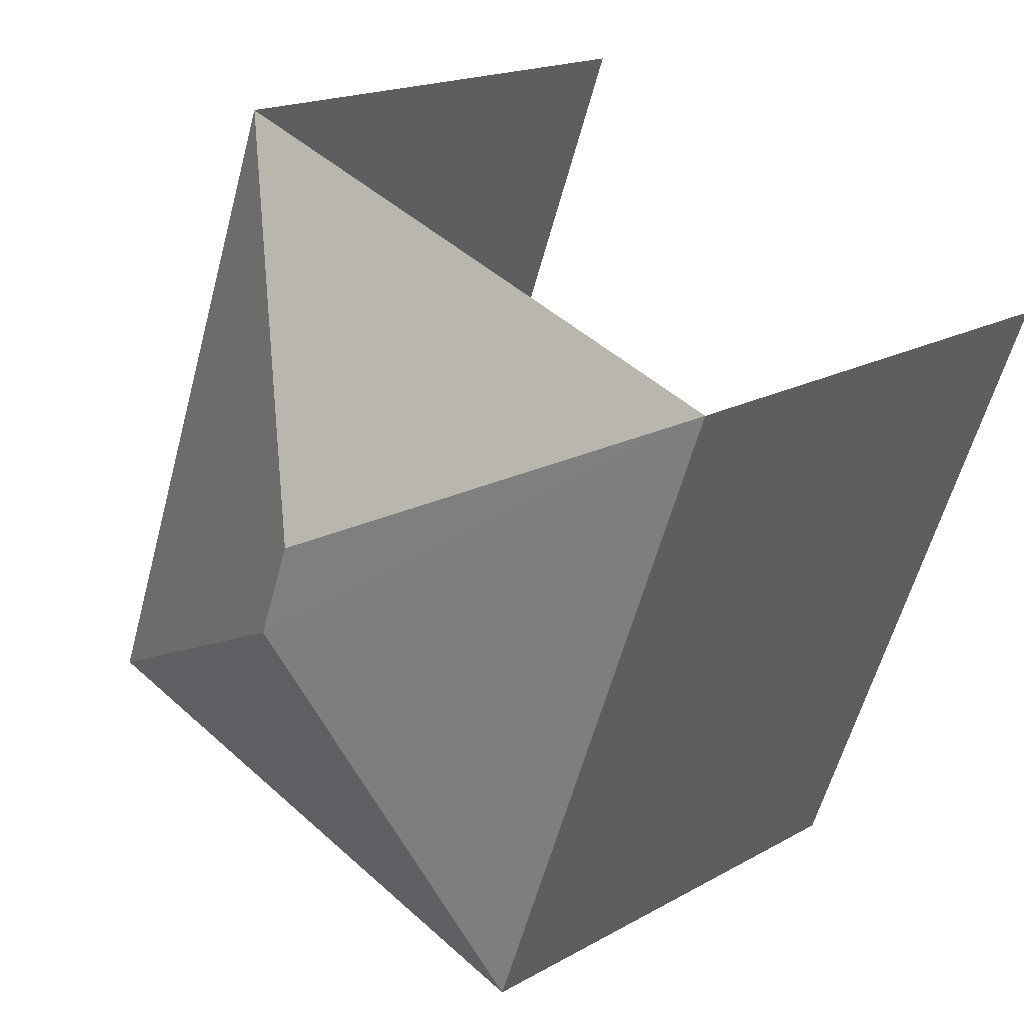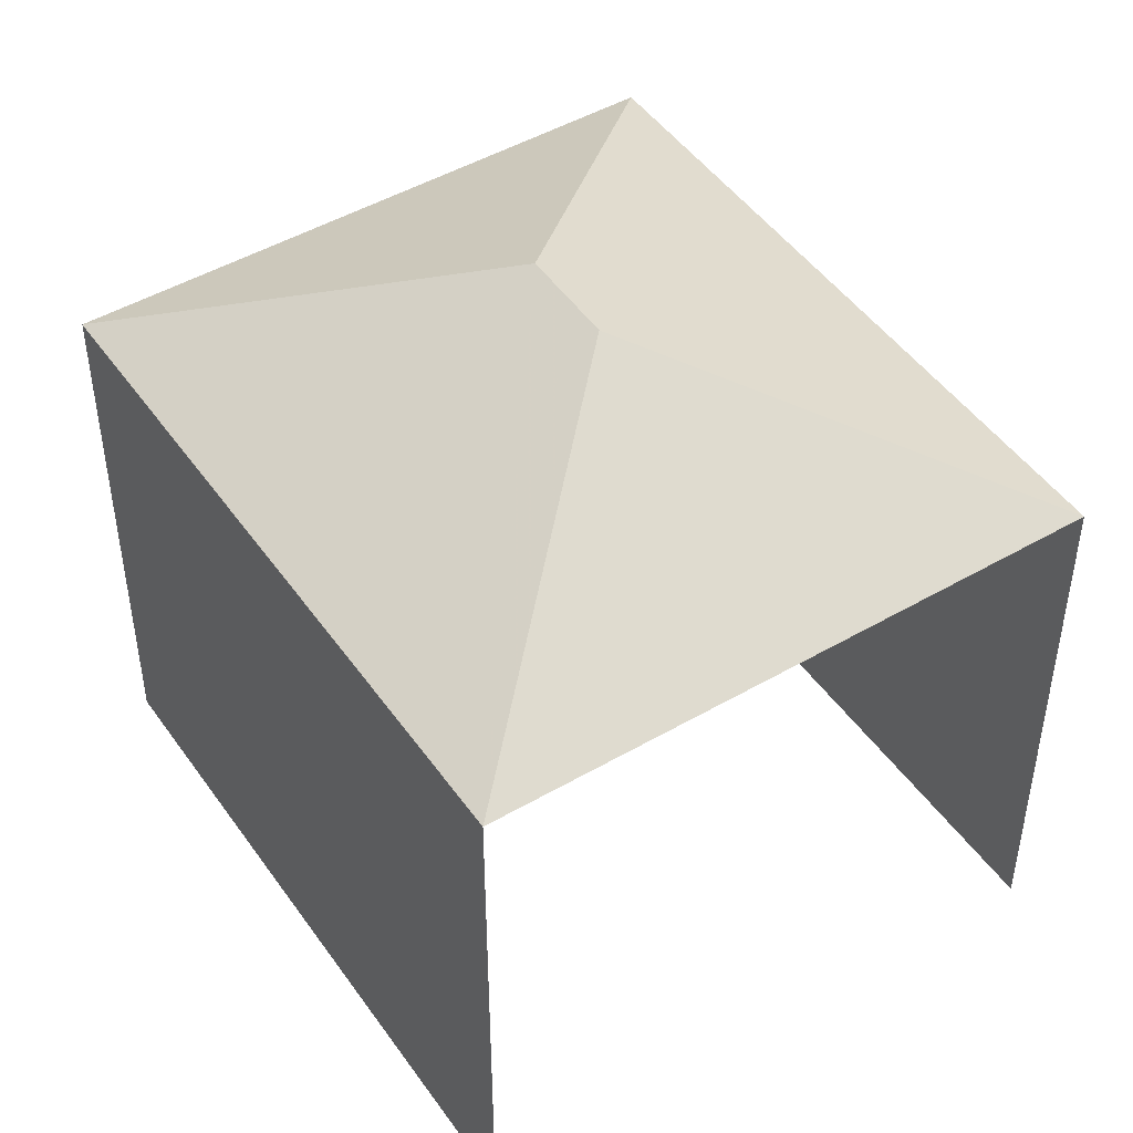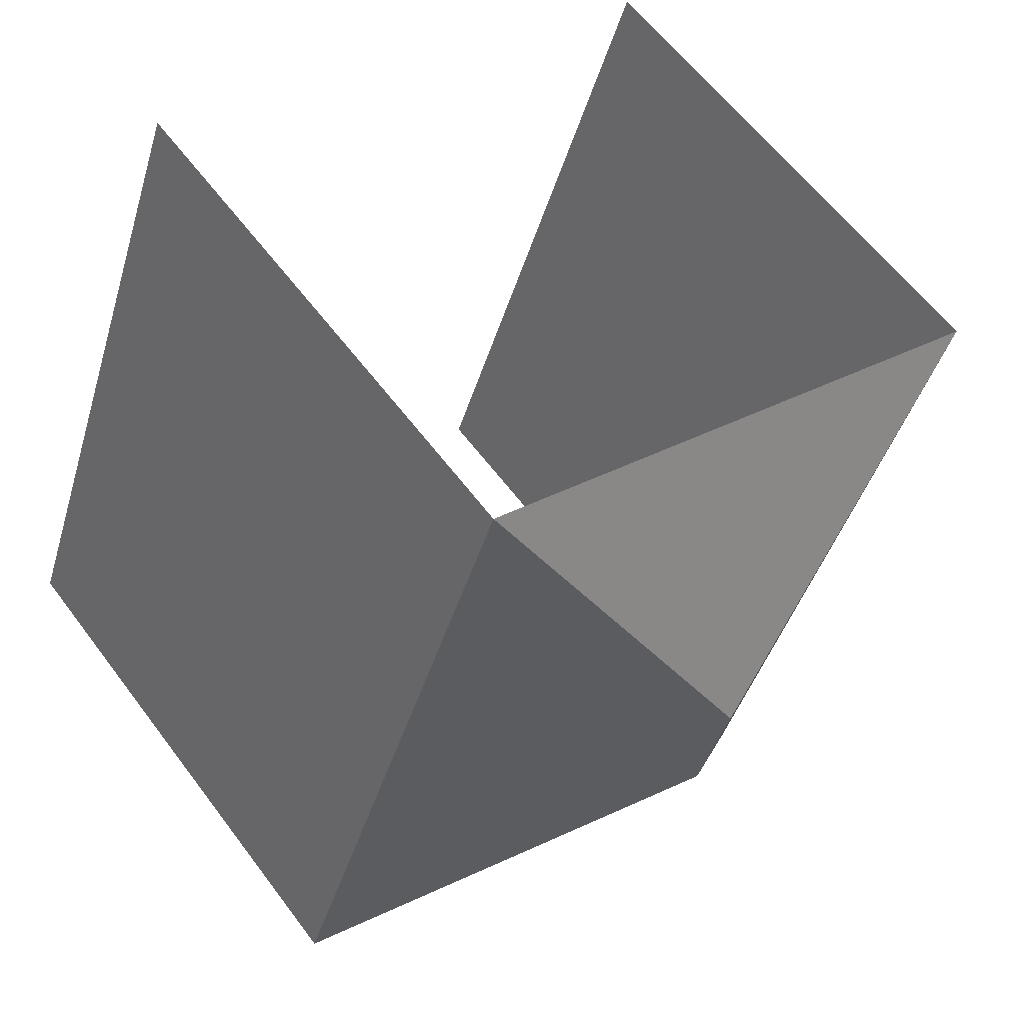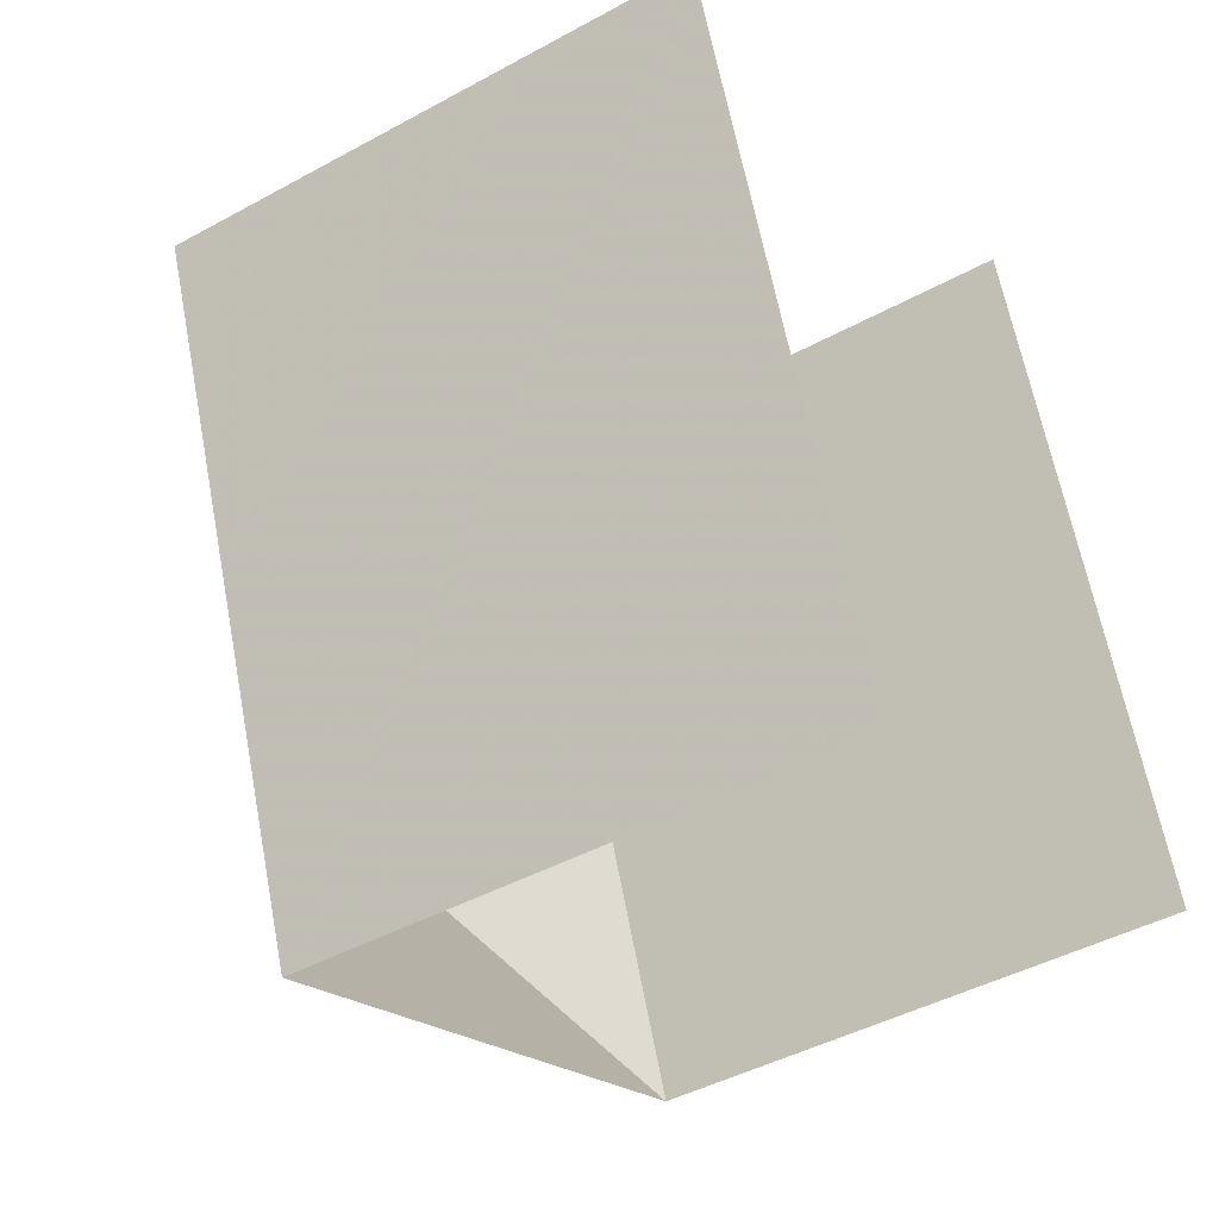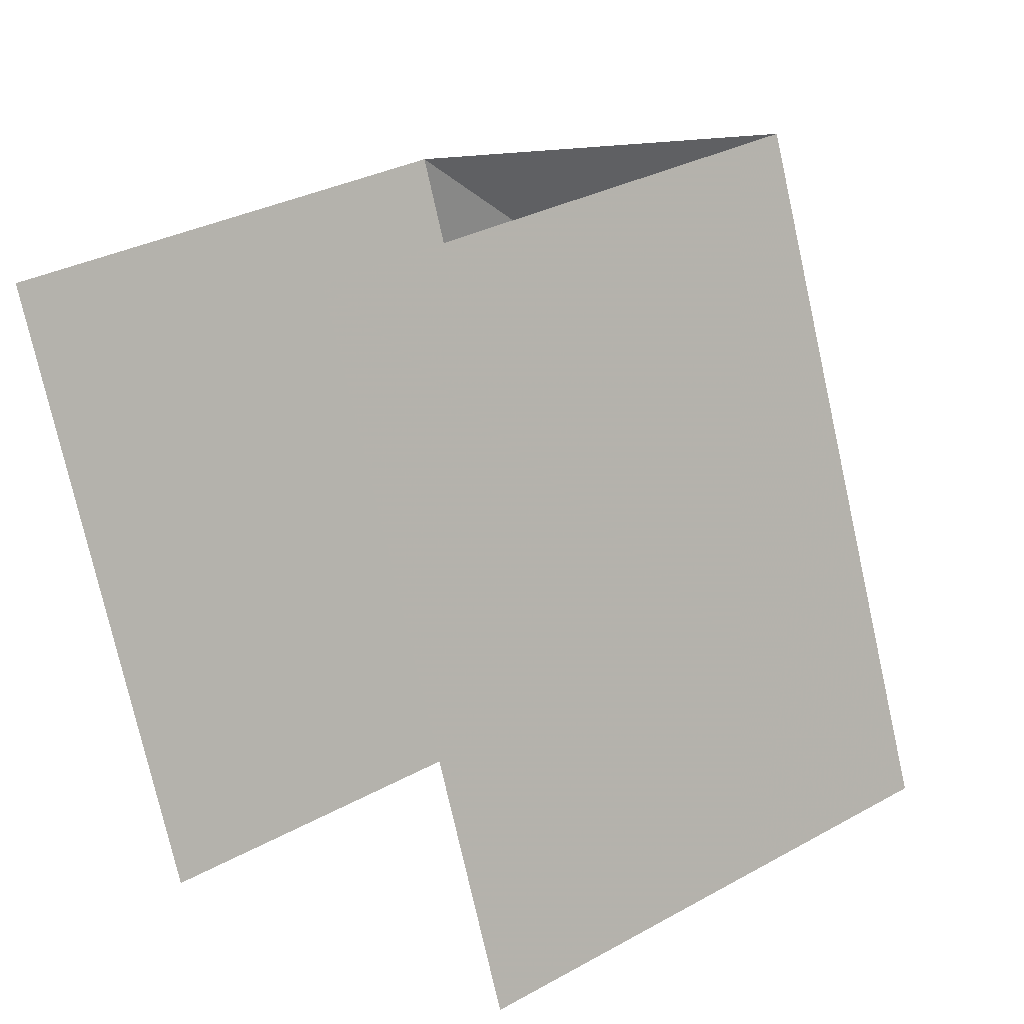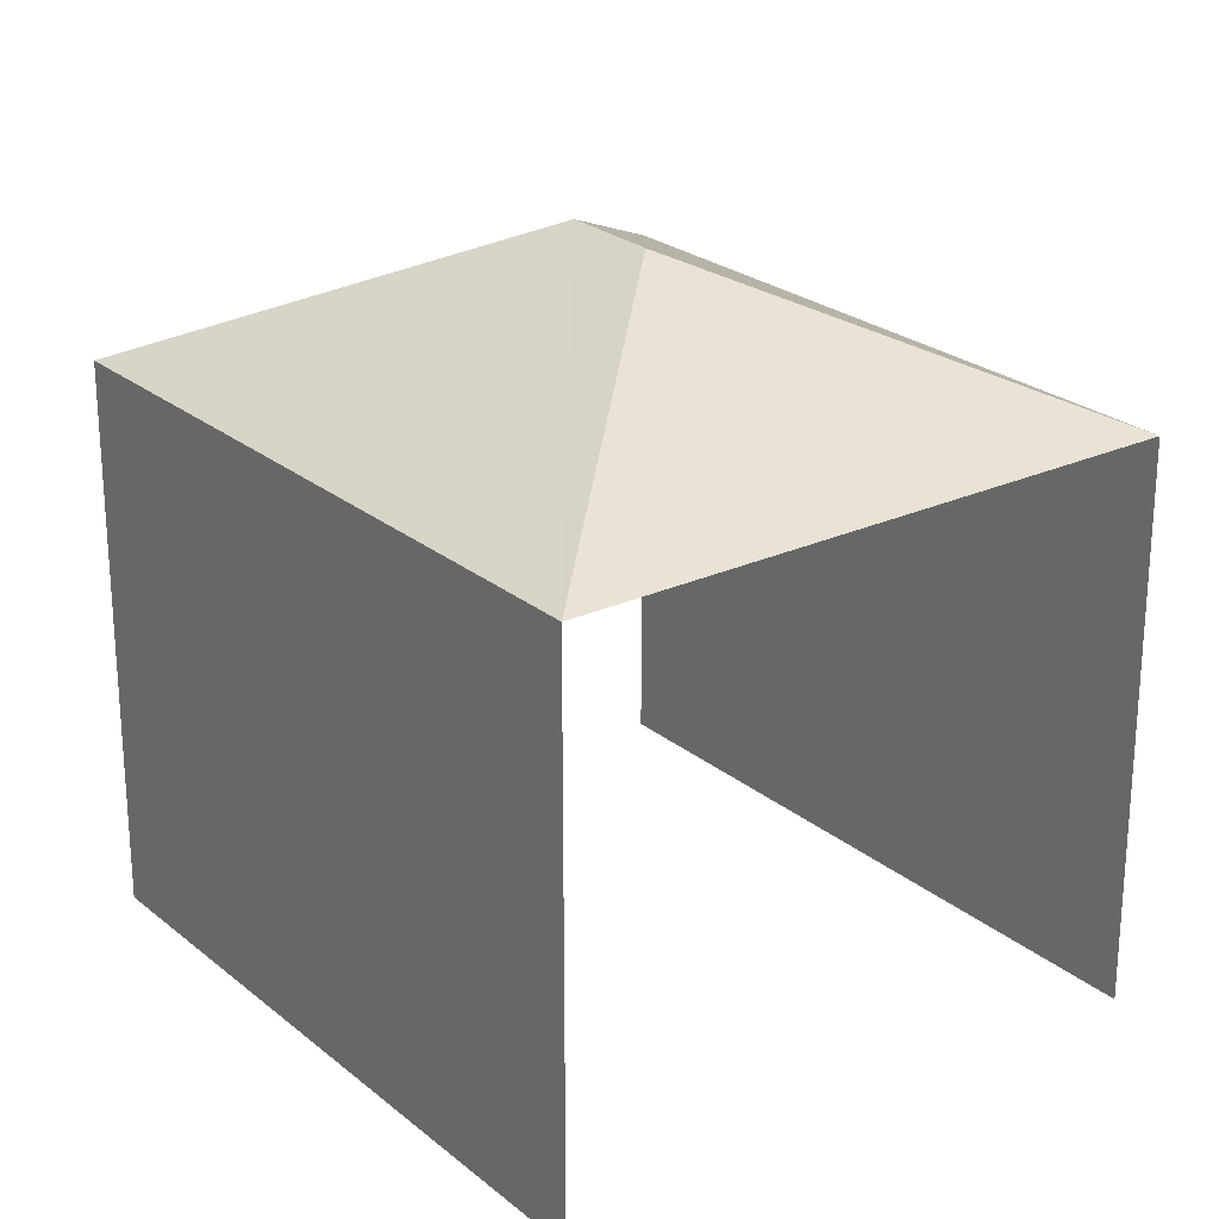
<metadata>
{"format":"obj","ext":"obj","renderer":"f3d","projection":"perspective","resolution":1024,"background":"white","views":[{"elev":17.6,"azim":42.0,"up":"+Y"},{"elev":47.3,"azim":-53.5,"up":"+Z"},{"elev":59.8,"azim":-36.4,"up":"+Y"},{"elev":-43.9,"azim":122.8,"up":"+Y"},{"elev":30.5,"azim":-129.0,"up":"+Y"},{"elev":24.3,"azim":-57.5,"up":"+Z"}]}
</metadata>
<code>
v -2.235e+05 -1.281e+05 15.51
v -2.235e+05 -1.281e+05 15.51
v -2.235e+05 -1.281e+05 15.51
v -2.235e+05 -1.281e+05 15.51
v -2.235e+05 -1.281e+05 24.35
v -2.235e+05 -1.281e+05 22.49
v -2.235e+05 -1.281e+05 24.35
v -2.235e+05 -1.281e+05 22.49
v -2.235e+05 -1.281e+05 22.49
v -2.235e+05 -1.281e+05 22.49
f 1 2 3
f 1 4 2
f 8 1 3
f 8 10 1
f 6 2 4
f 9 6 4
f 5 6 7
f 5 8 6
f 7 6 9
f 5 10 8
f 7 10 5
f 7 9 10
f 9 4 1
f 10 9 1
f 6 3 2
f 6 8 3

</code>
